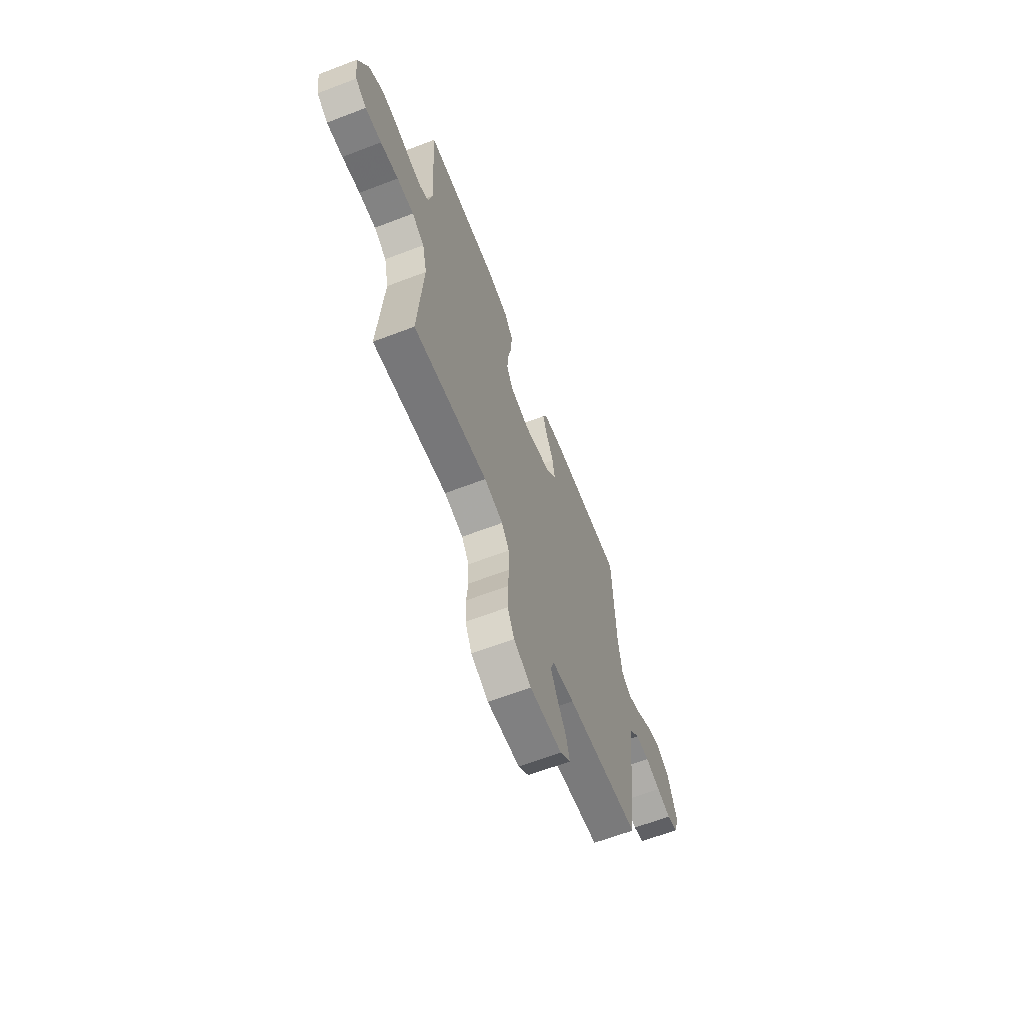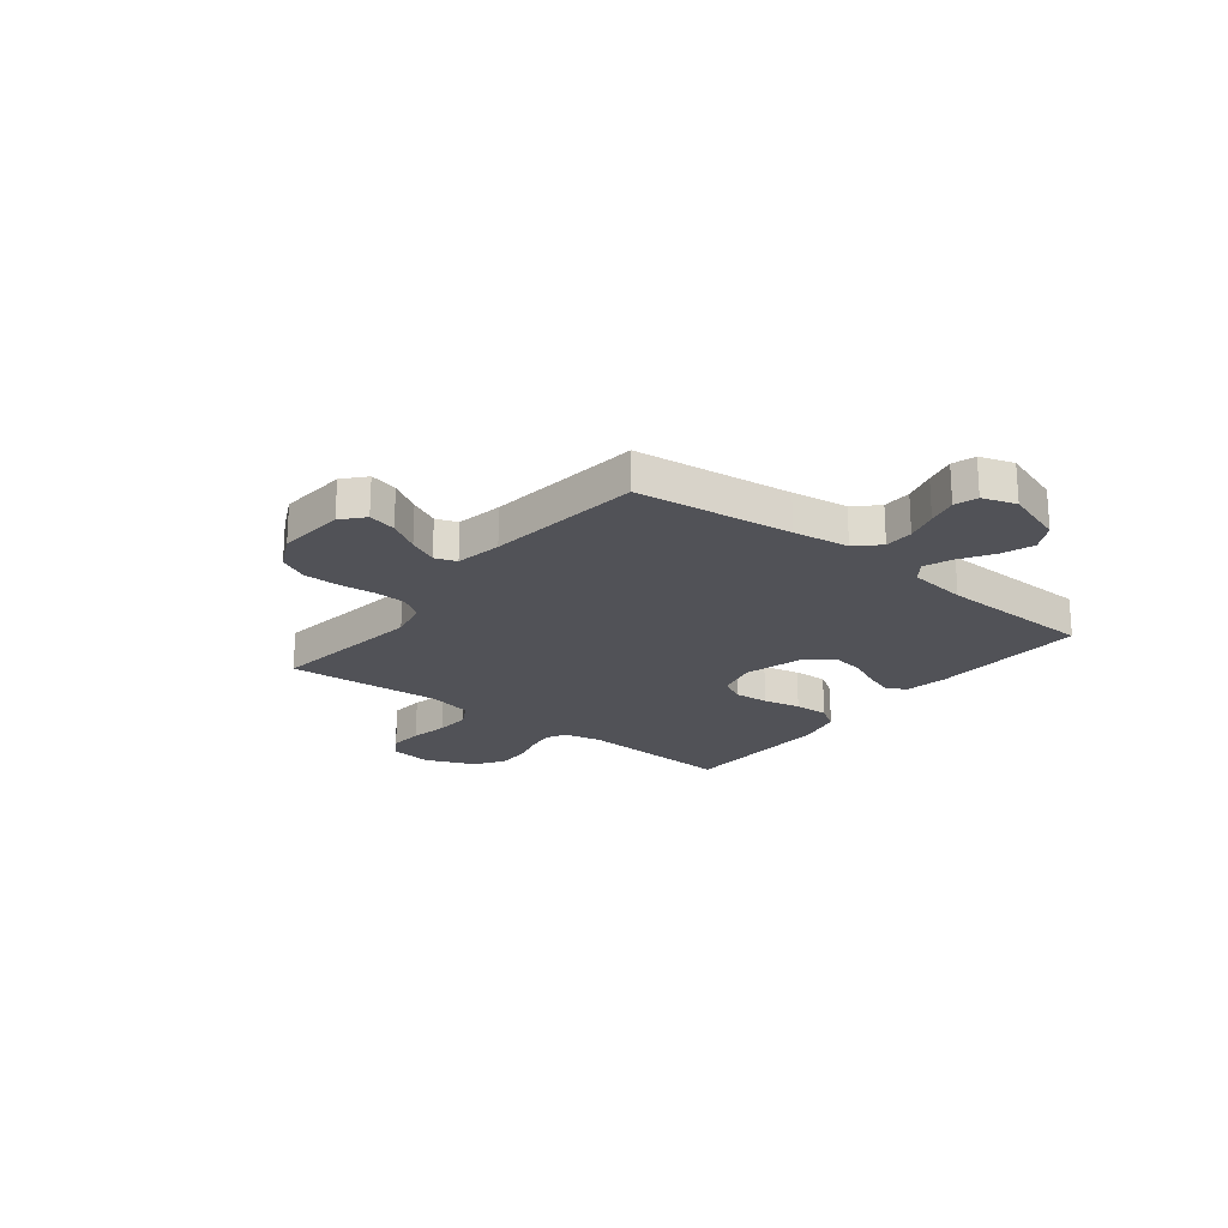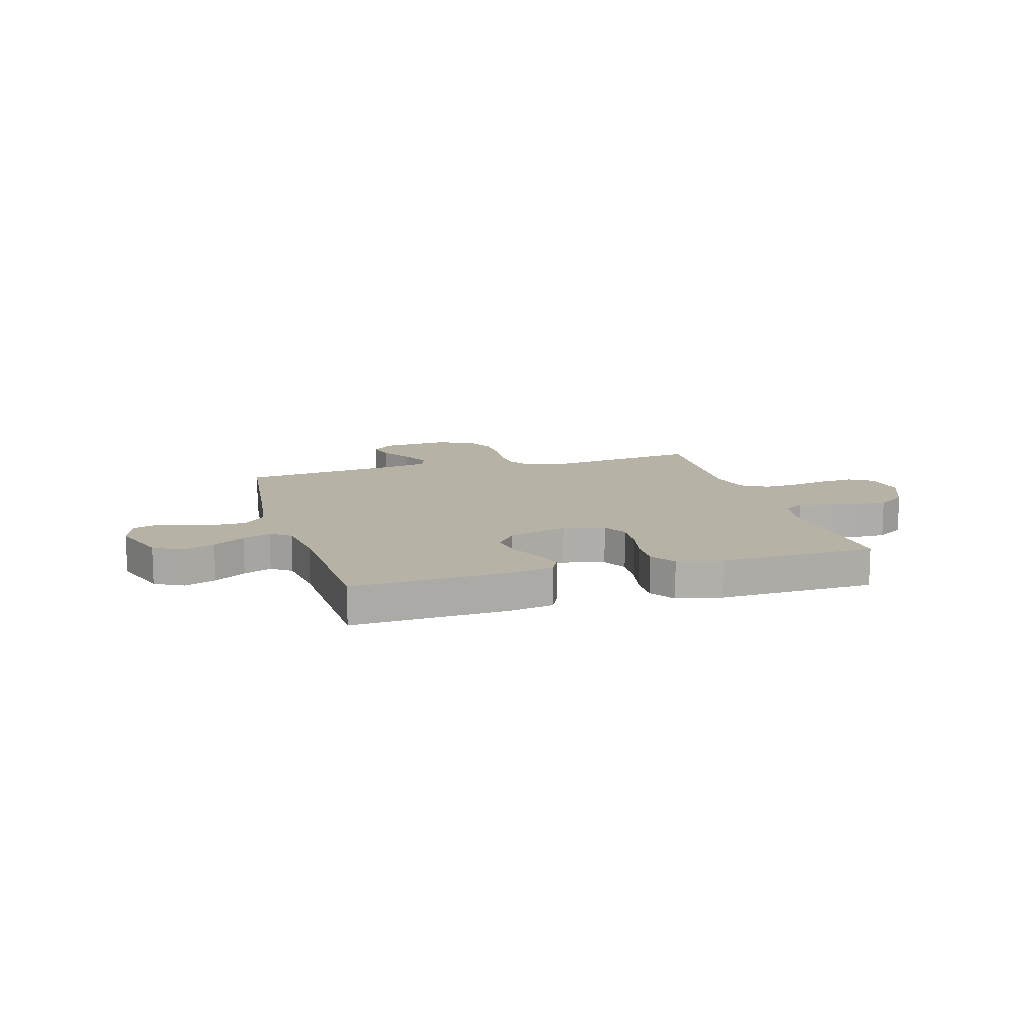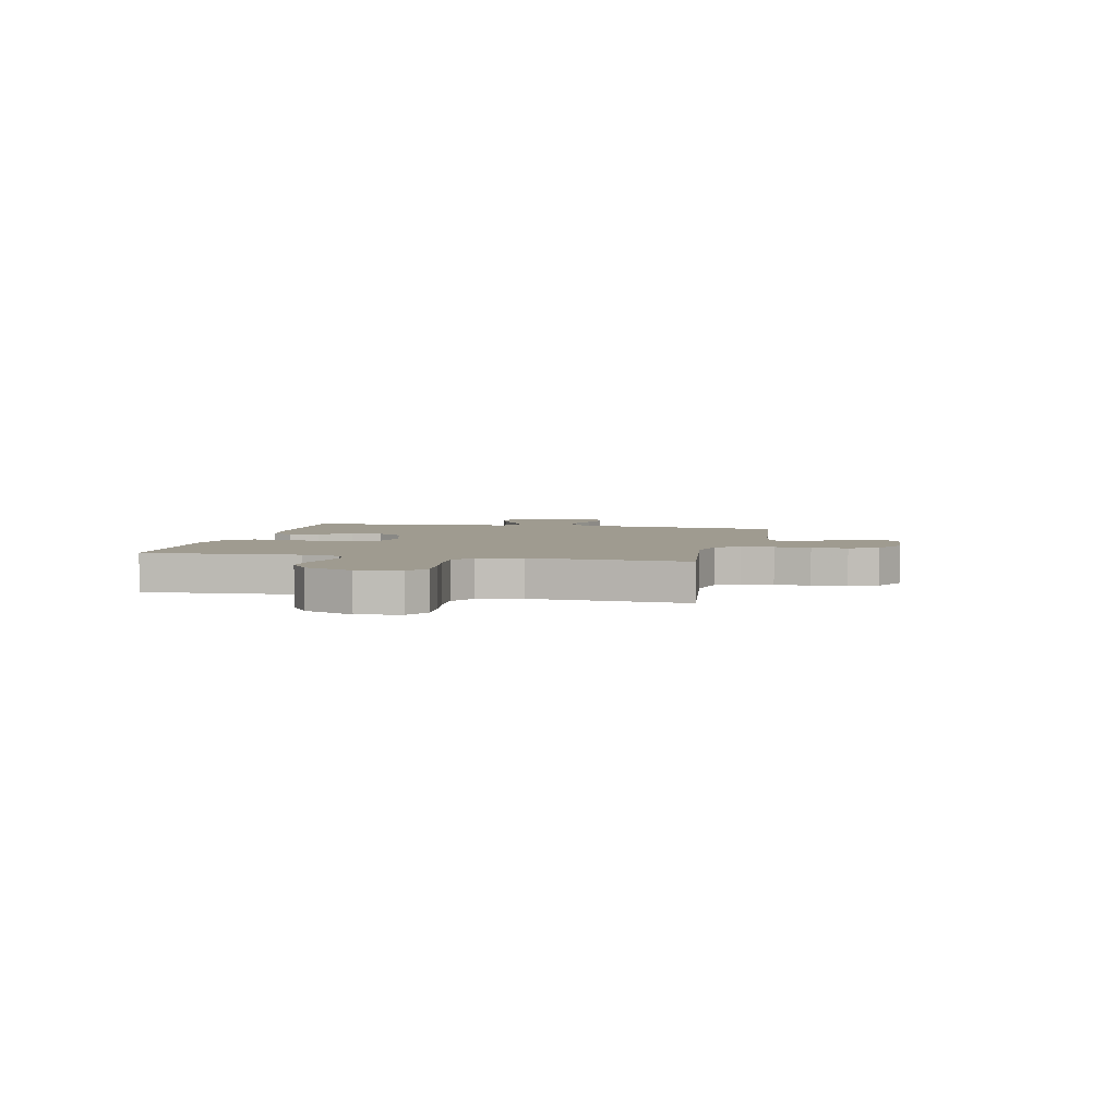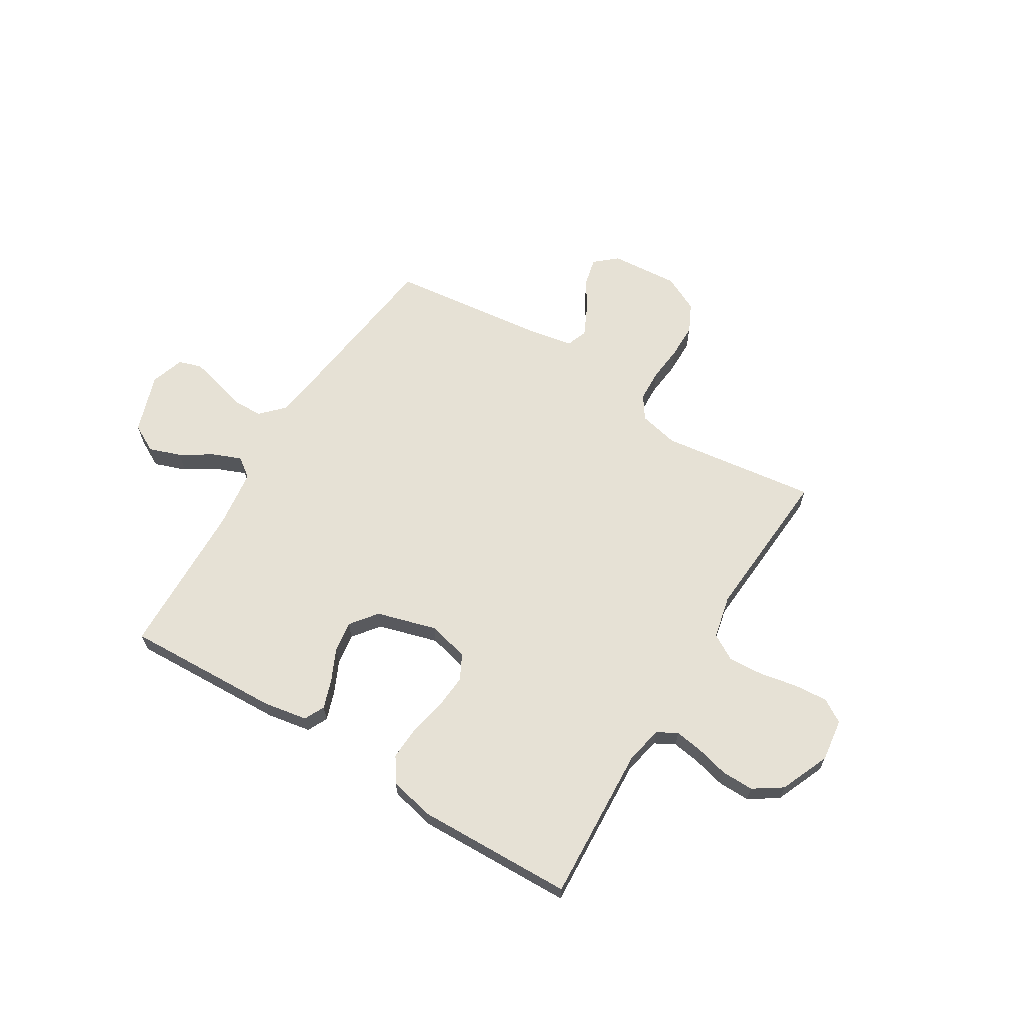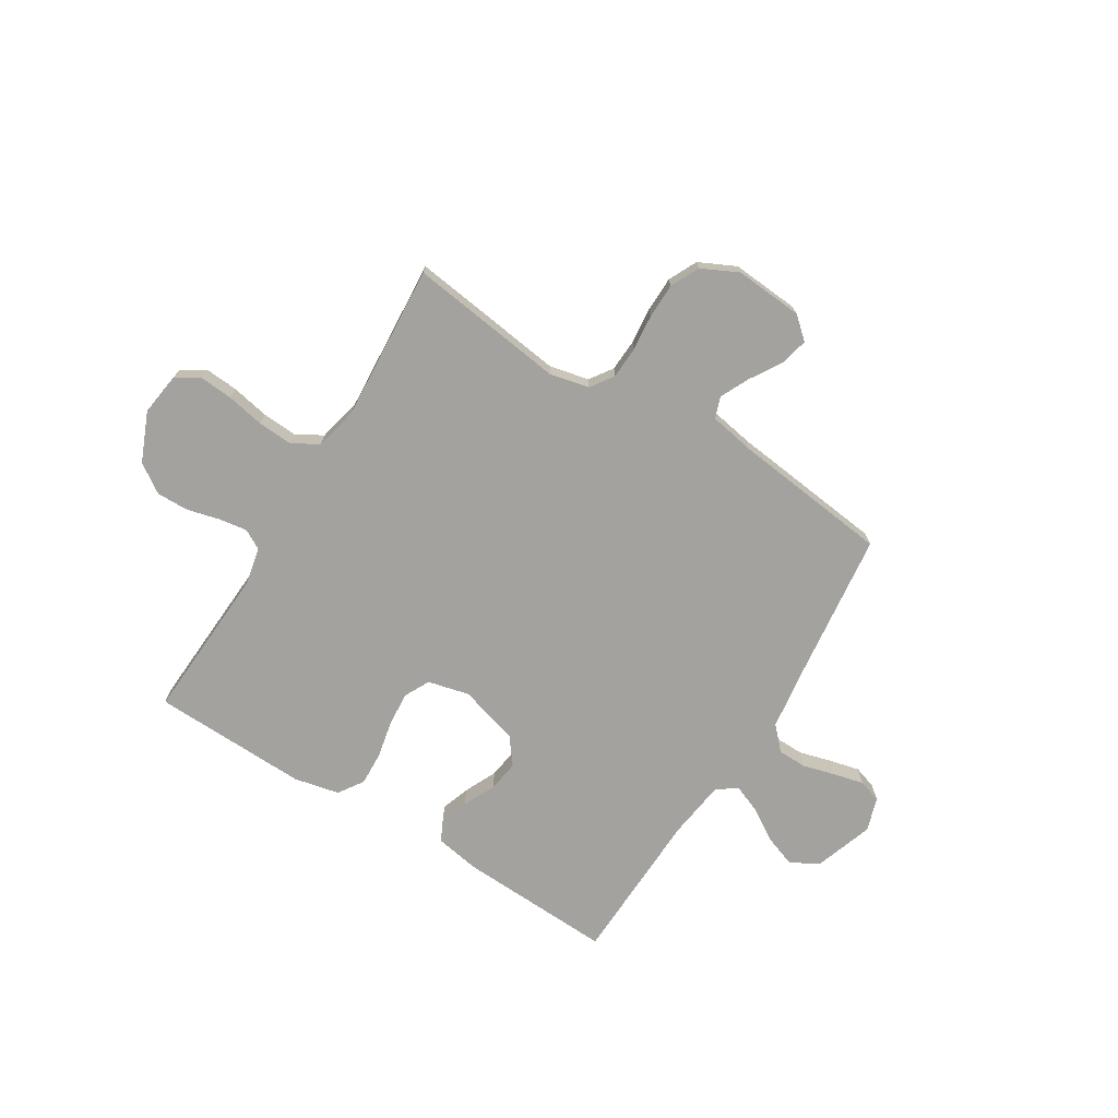
<metadata>
{"format":"obj","ext":"obj","renderer":"f3d","projection":"perspective","resolution":1024,"background":"white","views":[{"elev":-64.1,"azim":111.1,"up":"+Z"},{"elev":-21.4,"azim":-128.1,"up":"+Y"},{"elev":12.4,"azim":-16.3,"up":"+Y"},{"elev":4.0,"azim":102.6,"up":"+Y"},{"elev":64.5,"azim":31.6,"up":"+Y"},{"elev":-72.6,"azim":148.3,"up":"+Y"}]}
</metadata>
<code>
v 0.5 0.07 0.5
v 0.483 0.07 0.2
v 0.498 0.07 0.128
v 0.536 0.07 0.107
v 0.59 0.07 0.115
v 0.653 0.07 0.131
v 0.715 0.07 0.132
v 0.77 0.07 0.095
v 0.81 0.07 0
v 0.799 0.07 -0.082
v 0.754 0.07 -0.11
v 0.689 0.07 -0.105
v 0.617 0.07 -0.091
v 0.549 0.07 -0.087
v 0.499 0.07 -0.116
v 0.48 0.07 -0.2
v 0.5 0.07 -0.5
v 0.2 0.07 -0.46
v 0.124 0.07 -0.477
v 0.094 0.07 -0.521
v 0.091 0.07 -0.583
v 0.098 0.07 -0.652
v 0.097 0.07 -0.72
v 0.07 0.07 -0.775
v 0 0.07 -0.809
v -0.131 0.07 -0.799
v -0.173 0.07 -0.762
v -0.16 0.07 -0.708
v -0.123 0.07 -0.648
v -0.096 0.07 -0.592
v -0.111 0.07 -0.551
v -0.2 0.07 -0.535
v -0.5 0.07 -0.5
v -0.536 0.07 -0.2
v -0.551 0.07 -0.092
v -0.592 0.07 -0.049
v -0.648 0.07 -0.048
v -0.71 0.07 -0.065
v -0.768 0.07 -0.079
v -0.812 0.07 -0.065
v -0.833 0.07 0
v -0.794 0.07 0.114
v -0.74 0.07 0.143
v -0.679 0.07 0.121
v -0.617 0.07 0.082
v -0.563 0.07 0.06
v -0.525 0.07 0.088
v -0.51 0.07 0.2
v -0.5 0.07 0.5
v -0.2 0.07 0.487
v -0.116 0.07 0.472
v -0.097 0.07 0.433
v -0.116 0.07 0.378
v -0.145 0.07 0.316
v -0.154 0.07 0.256
v -0.115 0.07 0.205
v 0 0.07 0.172
v 0.079 0.07 0.191
v 0.104 0.07 0.239
v 0.099 0.07 0.305
v 0.084 0.07 0.377
v 0.081 0.07 0.442
v 0.113 0.07 0.49
v 0.2 0.07 0.509
v 0.5 0 0.5
v 0.483 0 0.2
v 0.498 0 0.128
v 0.536 0 0.107
v 0.59 0 0.115
v 0.653 0 0.131
v 0.715 0 0.132
v 0.77 0 0.095
v 0.81 0 0
v 0.799 0 -0.082
v 0.754 0 -0.11
v 0.689 0 -0.105
v 0.617 0 -0.091
v 0.549 0 -0.087
v 0.499 0 -0.116
v 0.48 0 -0.2
v 0.5 0 -0.5
v 0.2 0 -0.46
v 0.124 0 -0.477
v 0.094 0 -0.521
v 0.091 0 -0.583
v 0.098 0 -0.652
v 0.097 0 -0.72
v 0.07 0 -0.775
v 0 0 -0.809
v -0.131 0 -0.799
v -0.173 0 -0.762
v -0.16 0 -0.708
v -0.123 0 -0.648
v -0.096 0 -0.592
v -0.111 0 -0.551
v -0.2 0 -0.535
v -0.5 0 -0.5
v -0.536 0 -0.2
v -0.551 0 -0.092
v -0.592 0 -0.049
v -0.648 0 -0.048
v -0.71 0 -0.065
v -0.768 0 -0.079
v -0.812 0 -0.065
v -0.833 0 0
v -0.794 0 0.114
v -0.74 0 0.143
v -0.679 0 0.121
v -0.617 0 0.082
v -0.563 0 0.06
v -0.525 0 0.088
v -0.51 0 0.2
v -0.5 0 0.5
v -0.2 0 0.487
v -0.116 0 0.472
v -0.097 0 0.433
v -0.116 0 0.378
v -0.145 0 0.316
v -0.154 0 0.256
v -0.115 0 0.205
v 0 0 0.172
v 0.079 0 0.191
v 0.104 0 0.239
v 0.099 0 0.305
v 0.084 0 0.377
v 0.081 0 0.442
v 0.113 0 0.49
v 0.2 0 0.509
f 63 64 1 2
f 60 61 62 63
f 59 60 63 2
f 58 59 2 3
f 57 58 3 4
f 51 52 53 54
f 49 50 51 54
f 48 49 54 55
f 47 48 55 56
f 42 43 44 45
f 42 45 46
f 41 42 46
f 40 41 46
f 37 38 39 40
f 37 40 46
f 36 37 46 47
f 32 33 34
f 31 32 34 35
f 26 27 28 29
f 26 29 30
f 25 26 30
f 24 25 30 31
f 21 22 23 24
f 20 21 24 31
f 16 17 18
f 15 16 18 19
f 10 11 12 13
f 10 13 14
f 9 10 14
f 8 9 14
f 5 6 7 8
f 4 5 8 14
f 57 4 14 15
f 19 20 31 35
f 36 47 56 57
f 35 36 57
f 15 19 35 57
f 66 65 128 127
f 127 126 125 124
f 66 127 124 123
f 67 66 123 122
f 68 67 122 121
f 118 117 116 115
f 118 115 114 113
f 119 118 113 112
f 120 119 112 111
f 109 108 107 106
f 110 109 106
f 110 106 105
f 110 105 104
f 104 103 102 101
f 110 104 101
f 111 110 101 100
f 98 97 96
f 99 98 96 95
f 93 92 91 90
f 94 93 90
f 94 90 89
f 95 94 89 88
f 88 87 86 85
f 95 88 85 84
f 82 81 80
f 83 82 80 79
f 77 76 75 74
f 78 77 74
f 78 74 73
f 78 73 72
f 72 71 70 69
f 78 72 69 68
f 79 78 68 121
f 99 95 84 83
f 121 120 111 100
f 121 100 99
f 121 99 83 79
f 1 65 66 2
f 2 66 67 3
f 3 67 68 4
f 4 68 69 5
f 5 69 70 6
f 6 70 71 7
f 7 71 72 8
f 8 72 73 9
f 9 73 74 10
f 10 74 75 11
f 11 75 76 12
f 12 76 77 13
f 13 77 78 14
f 14 78 79 15
f 15 79 80 16
f 16 80 81 17
f 17 81 82 18
f 18 82 83 19
f 19 83 84 20
f 20 84 85 21
f 21 85 86 22
f 22 86 87 23
f 23 87 88 24
f 24 88 89 25
f 25 89 90 26
f 26 90 91 27
f 27 91 92 28
f 28 92 93 29
f 29 93 94 30
f 30 94 95 31
f 31 95 96 32
f 32 96 97 33
f 33 97 98 34
f 34 98 99 35
f 35 99 100 36
f 36 100 101 37
f 37 101 102 38
f 38 102 103 39
f 39 103 104 40
f 40 104 105 41
f 41 105 106 42
f 42 106 107 43
f 43 107 108 44
f 44 108 109 45
f 45 109 110 46
f 46 110 111 47
f 47 111 112 48
f 48 112 113 49
f 49 113 114 50
f 50 114 115 51
f 51 115 116 52
f 52 116 117 53
f 53 117 118 54
f 54 118 119 55
f 55 119 120 56
f 56 120 121 57
f 57 121 122 58
f 58 122 123 59
f 59 123 124 60
f 60 124 125 61
f 61 125 126 62
f 62 126 127 63
f 63 127 128 64
f 64 128 65 1

</code>
